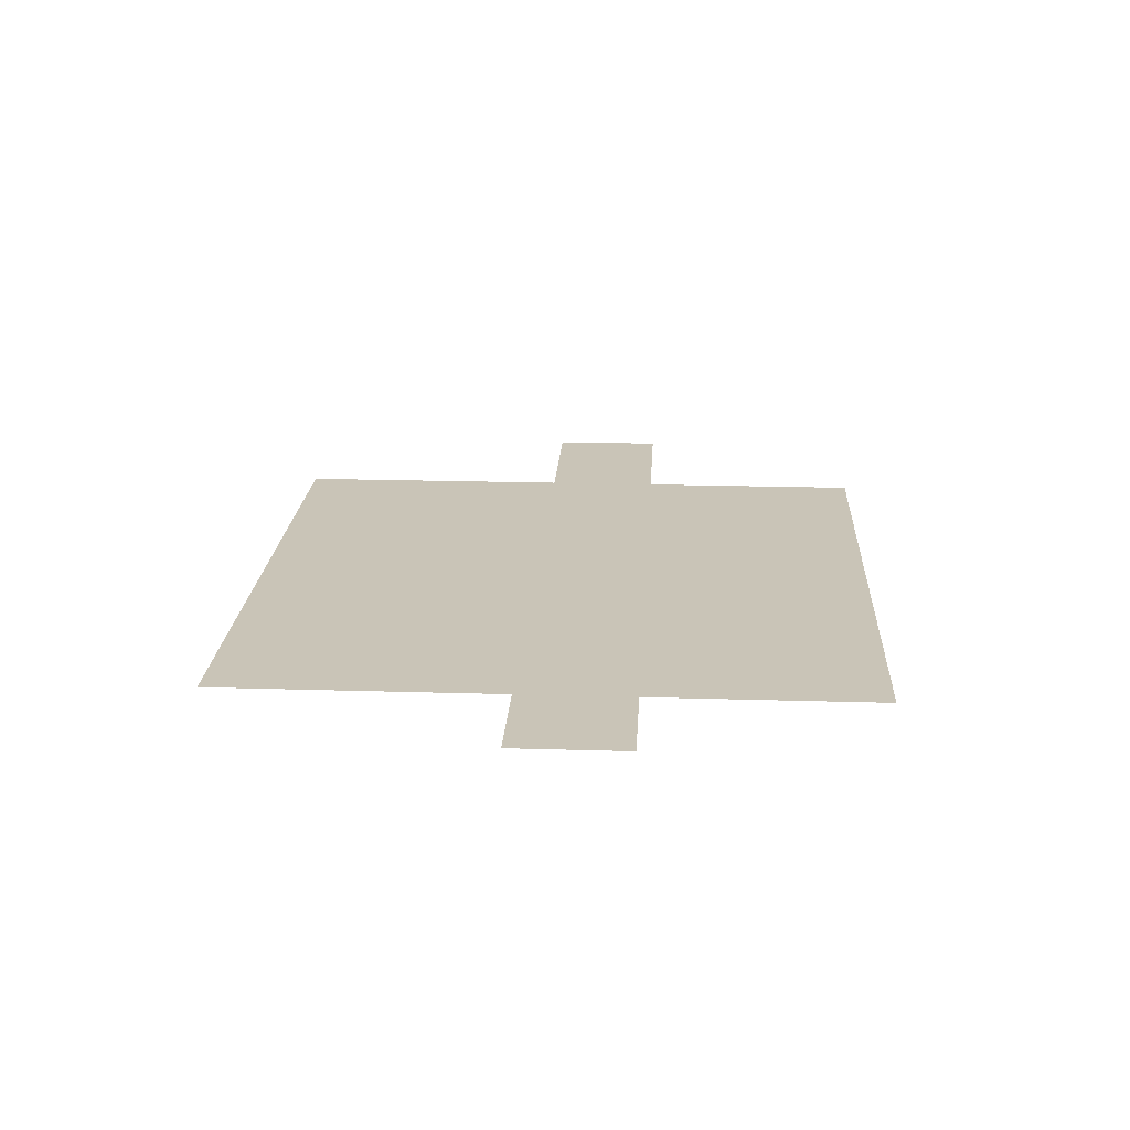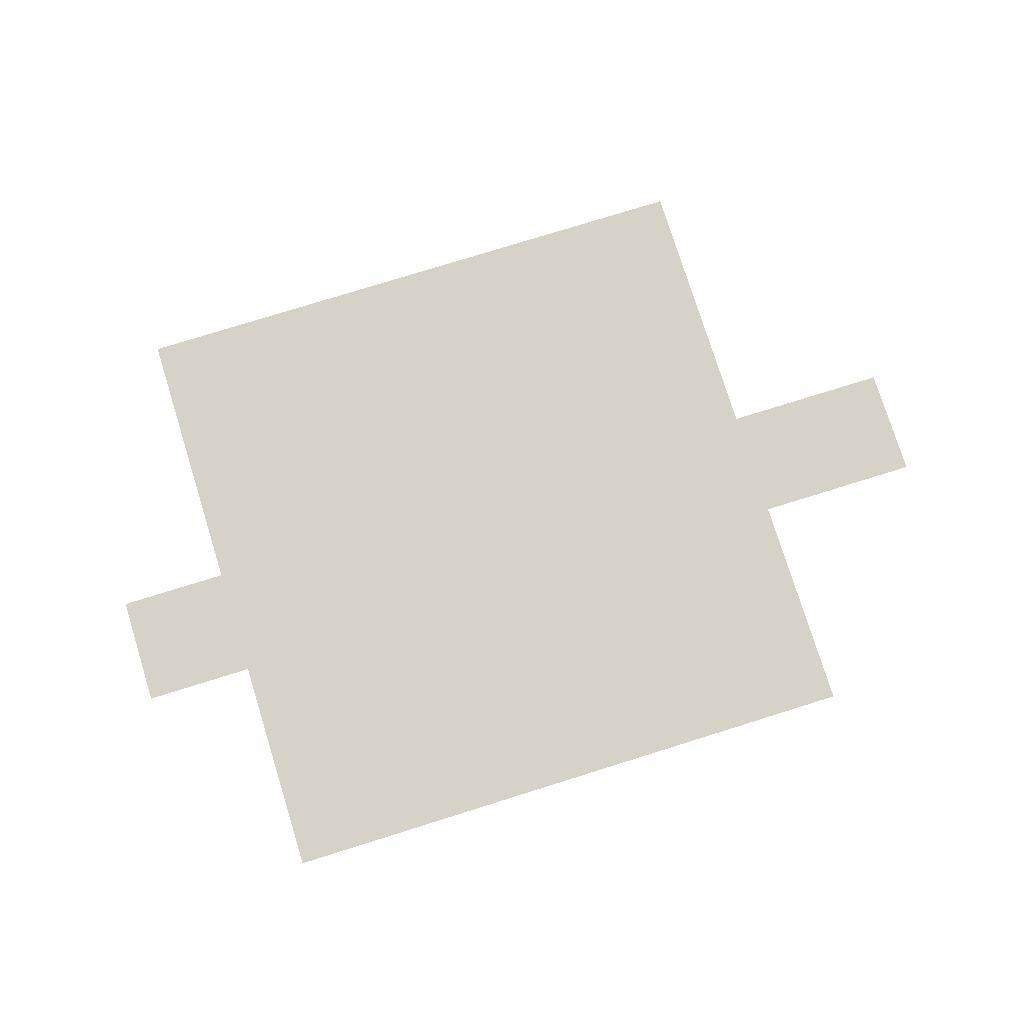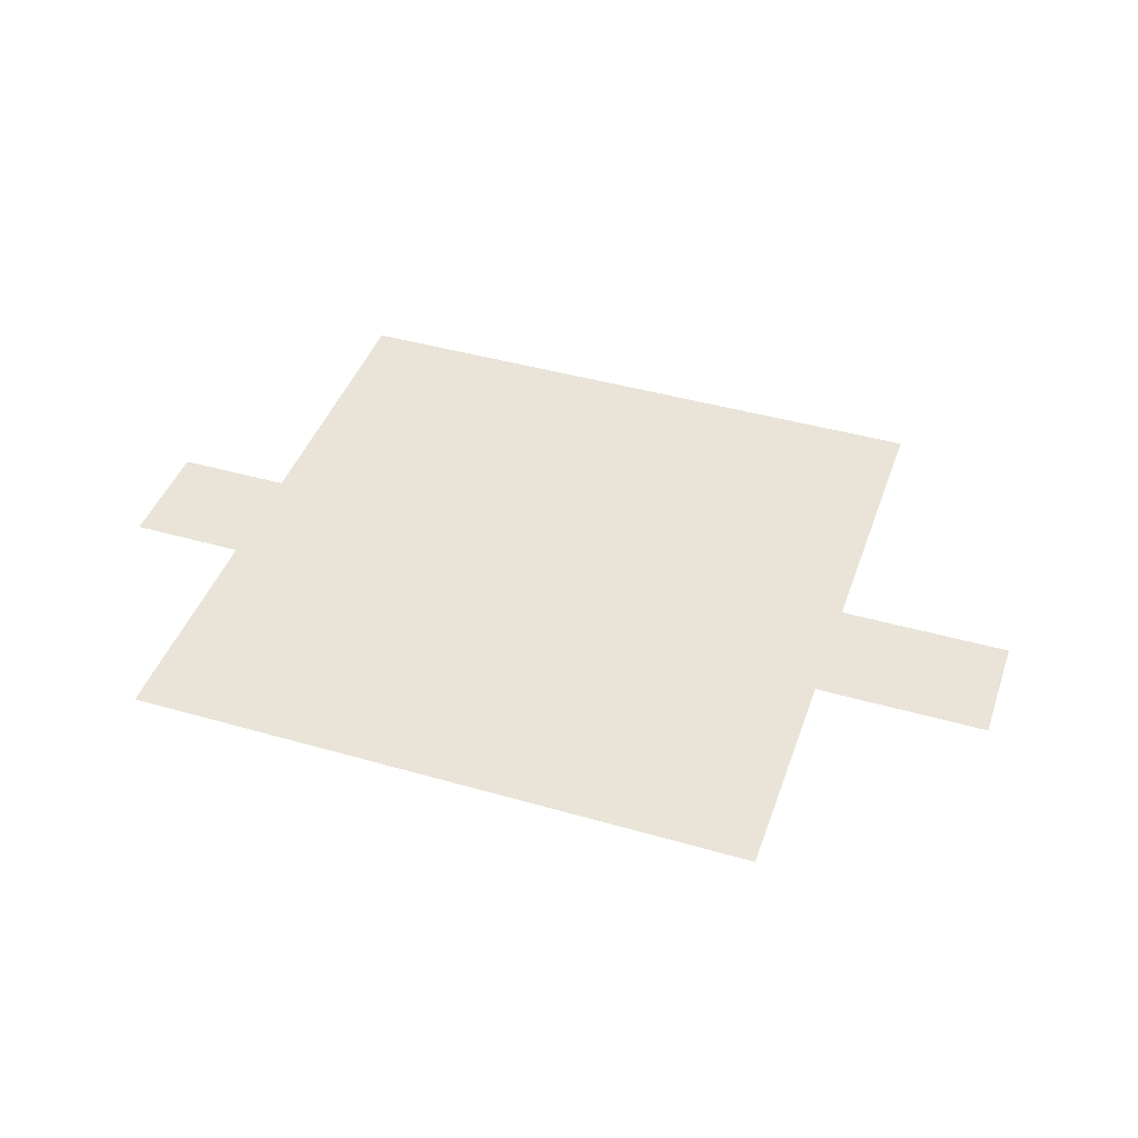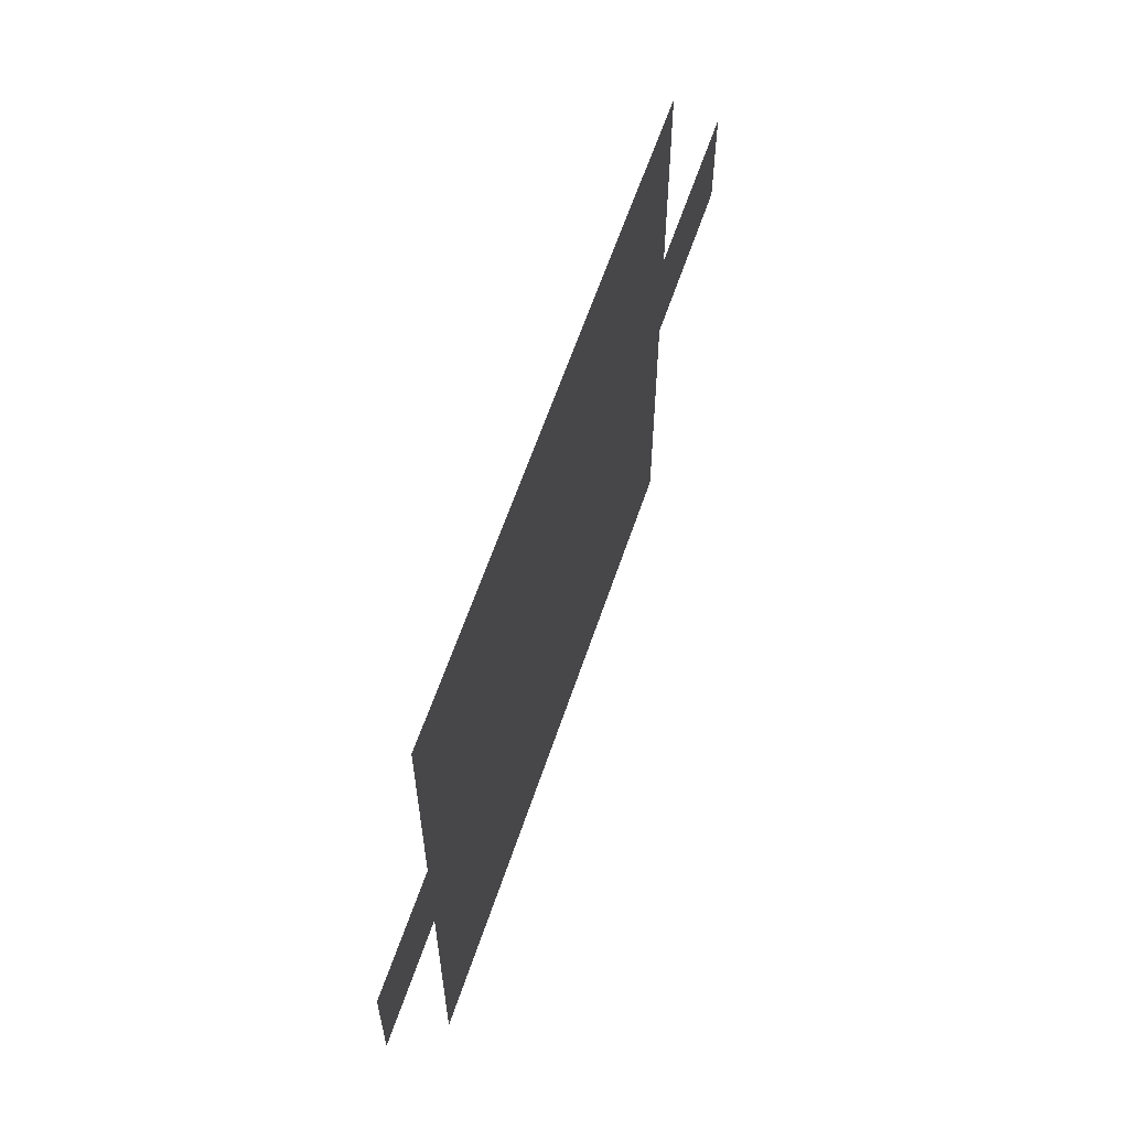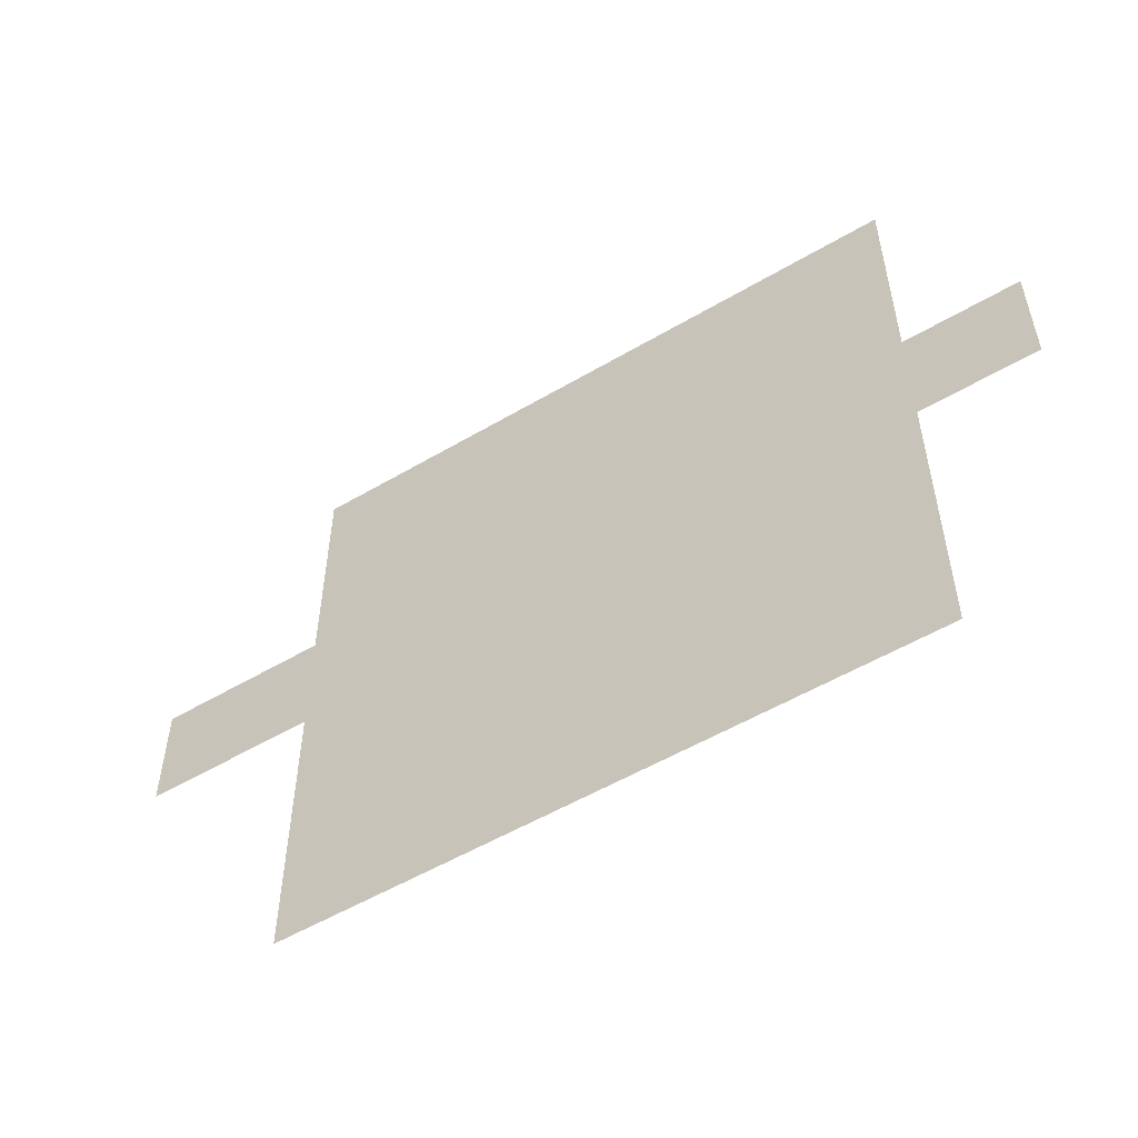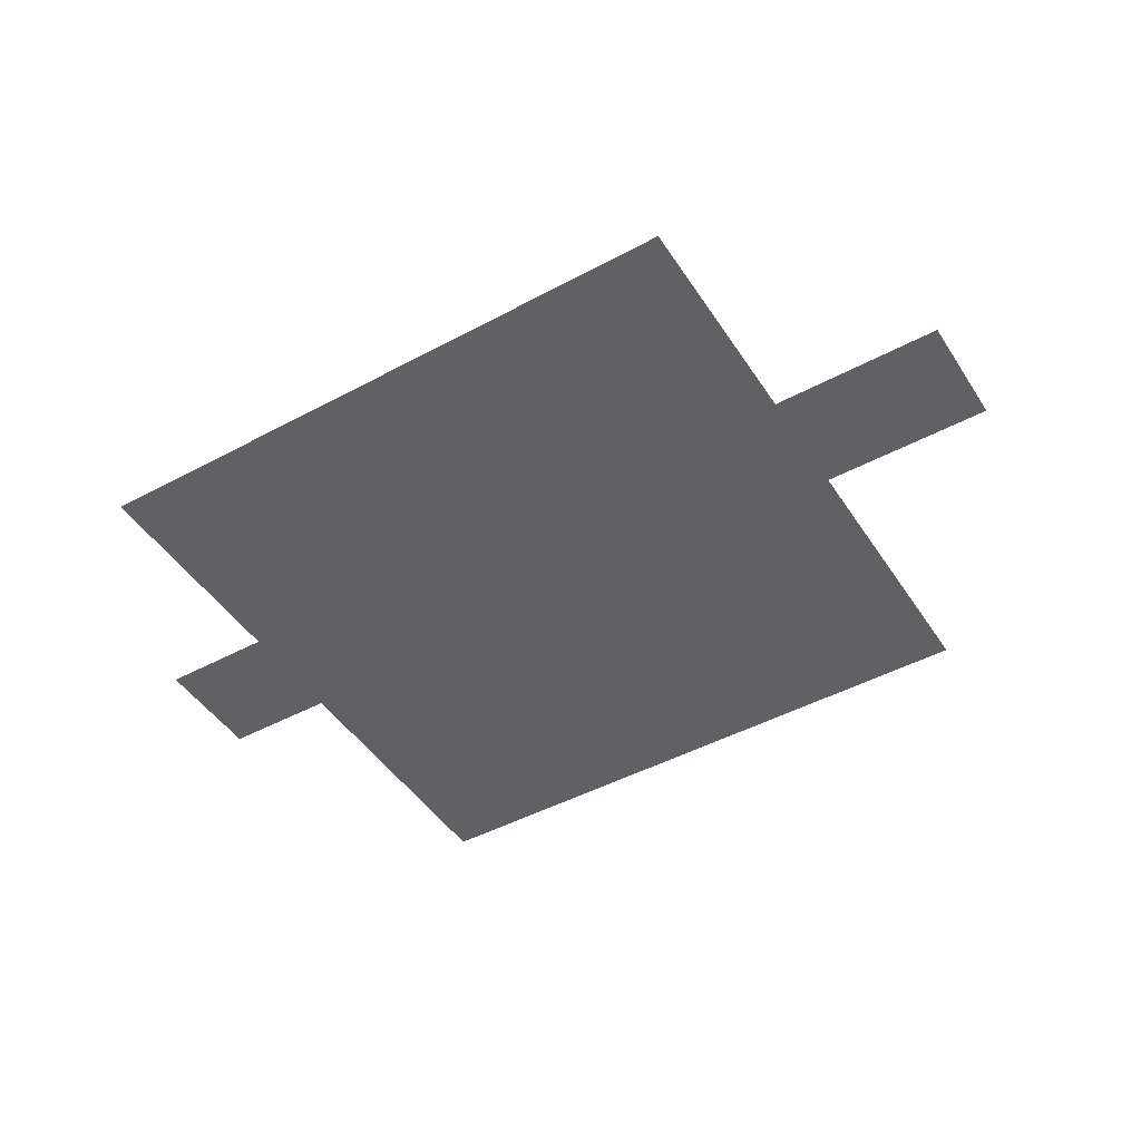
<metadata>
{"format":"obj","ext":"obj","renderer":"f3d","projection":"perspective","resolution":1024,"background":"white","views":[{"elev":19.9,"azim":93.2,"up":"+Z"},{"elev":77.5,"azim":162.7,"up":"+Z"},{"elev":43.1,"azim":-161.2,"up":"+Z"},{"elev":61.5,"azim":108.6,"up":"+Y"},{"elev":-54.1,"azim":32.1,"up":"+Y"},{"elev":-46.5,"azim":-148.5,"up":"+Z"}]}
</metadata>
<code>
v -32 -80 0
v -48 -80 0
v -48 -64 0
v -32 -64 0
v -64 -80 0
v -64 -64 0
v -80 -80 0
v -80 -64 0
v -96 -80 0
v -96 -64 0
v -112 -80 0
v -112 -64 0
v -128 -80 0
v -128 -64 0
v -144 -80 0
v -144 -64 0
v -160 -80 0
v -160 -64 0
v -176 -80 0
v -176 -64 0
v -192 -80 0
v -192 -64 0
v -208 -80 0
v -208 -64 0
v -32 -96 0
v -48 -96 0
v -64 -96 0
v -80 -96 0
v -96 -96 0
v -112 -96 0
v -128 -96 0
v -144 -96 0
v -160 -96 0
v -176 -96 0
v -192 -96 0
v -208 -96 0
v 0 -112 0
v -16 -112 0
v -16 -96 0
v 0 -96 0
v -32 -112 0
v -48 -112 0
v -64 -112 0
v -80 -112 0
v -96 -112 0
v -112 -112 0
v -128 -112 0
v -144 -112 0
v -160 -112 0
v -176 -112 0
v -192 -112 0
v -208 -112 0
v -224 -112 0
v -224 -96 0
v -240 -112 0
v -240 -96 0
v -256 -112 0
v -256 -96 0
v 0 -128 0
v -16 -128 0
v -32 -128 0
v -48 -128 0
v -64 -128 0
v -80 -128 0
v -96 -128 0
v -112 -128 0
v -128 -128 0
v -144 -128 0
v -160 -128 0
v -176 -128 0
v -192 -128 0
v -208 -128 0
v -224 -128 0
v -240 -128 0
v -256 -128 0
v -32 -144 0
v -48 -144 0
v -64 -144 0
v -80 -144 0
v -96 -144 0
v -112 -144 0
v -128 -144 0
v -144 -144 0
v -160 -144 0
v -176 -144 0
v -192 -144 0
v -208 -144 0
v -32 -160 0
v -48 -160 0
v -64 -160 0
v -80 -160 0
v -96 -160 0
v -112 -160 0
v -128 -160 0
v -144 -160 0
v -160 -160 0
v -176 -160 0
v -192 -160 0
v -208 -160 0
v -32 -176 0
v -48 -176 0
v -64 -176 0
v -80 -176 0
v -96 -176 0
v -112 -176 0
v -128 -176 0
v -144 -176 0
v -160 -176 0
v -176 -176 0
v -192 -176 0
v -208 -176 0
v -32 -192 0
v -48 -192 0
v -64 -192 0
v -80 -192 0
v -96 -192 0
v -112 -192 0
v -128 -192 0
v -144 -192 0
v -160 -192 0
v -176 -192 0
v -192 -192 0
v -208 -192 0
v -32 -208 0
v -48 -208 0
v -64 -208 0
v -80 -208 0
v -96 -208 0
v -112 -208 0
v -128 -208 0
v -144 -208 0
v -160 -208 0
v -176 -208 0
v -192 -208 0
v -208 -208 0
v -32 -48 0
v -48 -48 0
v -48 -32 0
v -32 -32 0
v -64 -48 0
v -64 -32 0
v -80 -48 0
v -80 -32 0
v -96 -48 0
v -96 -32 0
v -112 -48 0
v -112 -32 0
v -128 -48 0
v -128 -32 0
v -144 -48 0
v -144 -32 0
v -160 -48 0
v -160 -32 0
v -176 -48 0
v -176 -32 0
v -192 -48 0
v -192 -32 0
v -208 -48 0
v -208 -32 0
g mesh_[00]_[00]
f 1 2 3 4
f 2 5 6 3
f 5 7 8 6
f 7 9 10 8
f 9 11 12 10
f 11 13 14 12
f 13 15 16 14
f 15 17 18 16
f 17 19 20 18
f 19 21 22 20
f 21 23 24 22
f 25 26 2 1
f 26 27 5 2
f 27 28 7 5
f 28 29 9 7
f 29 30 11 9
f 30 31 13 11
f 31 32 15 13
f 32 33 17 15
f 33 34 19 17
f 34 35 21 19
f 35 36 23 21
f 37 38 39 40
f 38 41 25 39
f 41 42 26 25
f 42 43 27 26
f 43 44 28 27
f 44 45 29 28
f 45 46 30 29
f 46 47 31 30
f 47 48 32 31
f 48 49 33 32
f 49 50 34 33
f 50 51 35 34
f 51 52 36 35
f 52 53 54 36
f 53 55 56 54
f 55 57 58 56
f 59 60 38 37
f 60 61 41 38
f 61 62 42 41
f 62 63 43 42
f 63 64 44 43
f 64 65 45 44
f 65 66 46 45
f 66 67 47 46
f 67 68 48 47
f 68 69 49 48
f 69 70 50 49
f 70 71 51 50
f 71 72 52 51
f 72 73 53 52
f 73 74 55 53
f 74 75 57 55
f 76 77 62 61
f 77 78 63 62
f 78 79 64 63
f 79 80 65 64
f 80 81 66 65
f 81 82 67 66
f 82 83 68 67
f 83 84 69 68
f 84 85 70 69
f 85 86 71 70
f 86 87 72 71
f 88 89 77 76
f 89 90 78 77
f 90 91 79 78
f 91 92 80 79
f 92 93 81 80
f 93 94 82 81
f 94 95 83 82
f 95 96 84 83
f 96 97 85 84
f 97 98 86 85
f 98 99 87 86
f 100 101 89 88
f 101 102 90 89
f 102 103 91 90
f 103 104 92 91
f 104 105 93 92
f 105 106 94 93
f 106 107 95 94
f 107 108 96 95
f 108 109 97 96
f 109 110 98 97
f 110 111 99 98
f 112 113 101 100
f 113 114 102 101
f 114 115 103 102
f 115 116 104 103
f 116 117 105 104
f 117 118 106 105
f 118 119 107 106
f 119 120 108 107
f 120 121 109 108
f 121 122 110 109
f 122 123 111 110
g mesh_[01]_[00]
f 17 19 20 18
f 33 34 19 17
f 43 44 28 27
f 44 45 29 28
f 45 46 30 29
f 46 47 31 30
f 47 48 32 31
f 48 49 33 32
f 49 50 34 33
f 63 64 44 43
f 64 65 45 44
f 65 66 46 45
f 66 67 47 46
f 67 68 48 47
f 68 69 49 48
f 69 70 50 49
f 78 79 64 63
f 79 80 65 64
f 80 81 66 65
f 81 82 67 66
f 82 83 68 67
f 83 84 69 68
f 84 85 70 69
f 90 91 79 78
f 91 92 80 79
f 92 93 81 80
f 93 94 82 81
f 94 95 83 82
f 95 96 84 83
f 96 97 85 84
f 116 117 105 104
f 117 118 106 105
f 118 119 107 106
f 124 125 113 112
f 125 126 114 113
f 126 127 115 114
f 127 128 116 115
f 128 129 117 116
f 129 130 118 117
f 130 131 119 118
f 131 132 120 119
f 132 133 121 120
f 133 134 122 121
f 134 135 123 122
g mesh_[02]_[00]
f 136 137 138 139
f 137 140 141 138
f 140 142 143 141
f 142 144 145 143
f 144 146 147 145
f 146 148 149 147
f 148 150 151 149
f 150 152 153 151
f 152 154 155 153
f 154 156 157 155
f 156 158 159 157
f 4 3 137 136
f 3 6 140 137
f 6 8 142 140
f 8 10 144 142
f 10 12 146 144
f 12 14 148 146
f 14 16 150 148
f 16 18 152 150
f 18 20 154 152
f 20 22 156 154
f 22 24 158 156
g mesh_[03]_[00]
f 148 150 151 149
f 150 152 153 151
f 14 16 150 148
f 16 18 152 150
g mesh_[04]_[00]
f 20 22 156 154
f 22 24 158 156
f 1 2 3 4
f 2 5 6 3
f 5 7 8 6
f 7 9 10 8
f 11 13 14 12
f 19 21 22 20
f 21 23 24 22
f 34 35 21 19
f 35 36 23 21
f 64 65 45 44
f 65 66 46 45
f 66 67 47 46
f 67 68 48 47
f 68 69 49 48
f 79 80 65 64
f 80 81 66 65
f 81 82 67 66
f 82 83 68 67
f 83 84 69 68
f 100 101 89 88
f 110 111 99 98
g mesh_[05]_[00]
f 140 142 143 141
f 142 144 145 143
f 146 148 149 147
f 4 3 137 136
f 3 6 140 137
f 6 8 142 140
f 8 10 144 142
f 12 14 148 146
f 76 77 62 61
f 86 87 72 71
f 88 89 77 76
f 98 99 87 86

</code>
